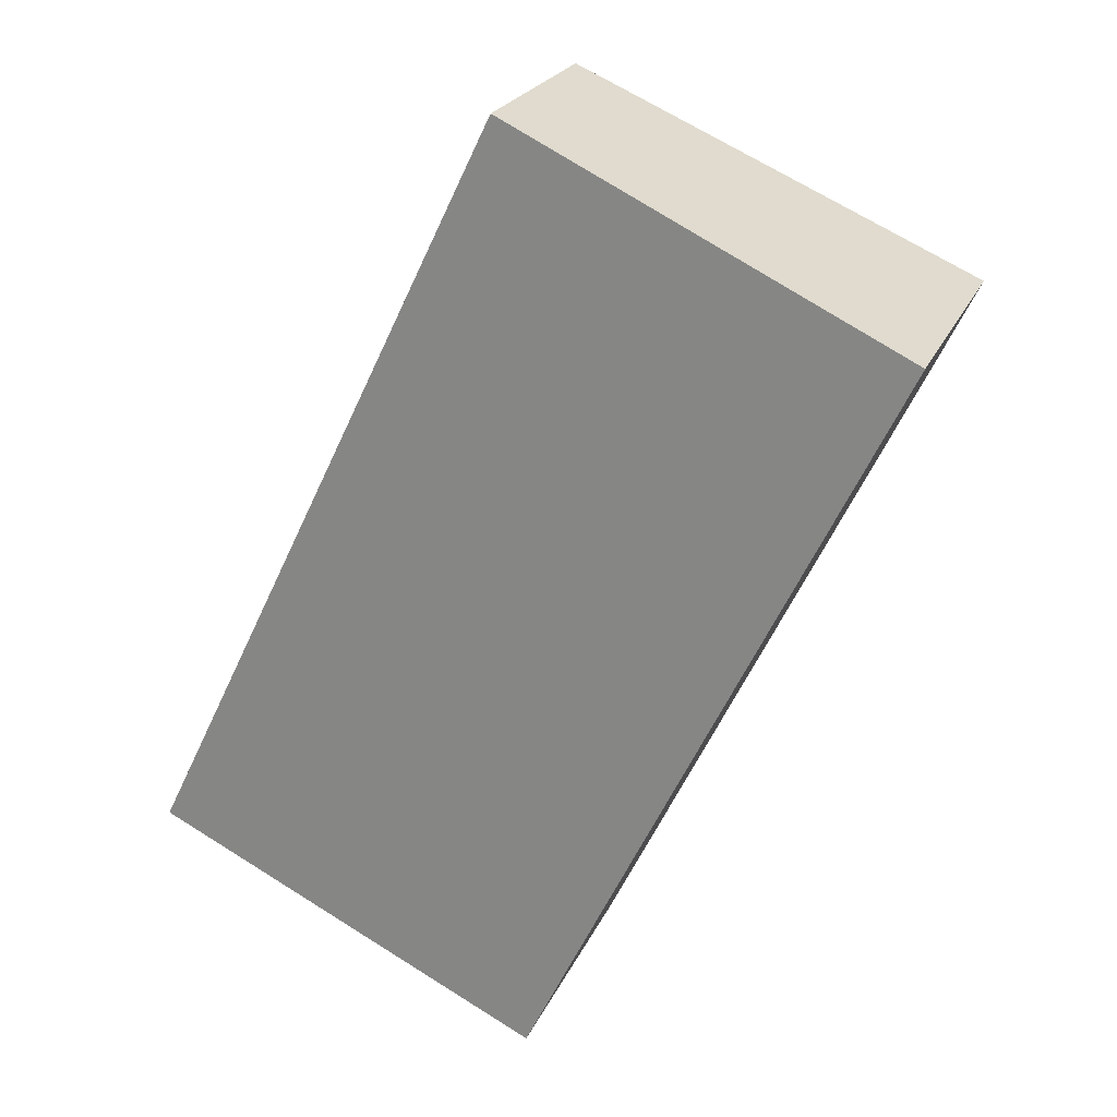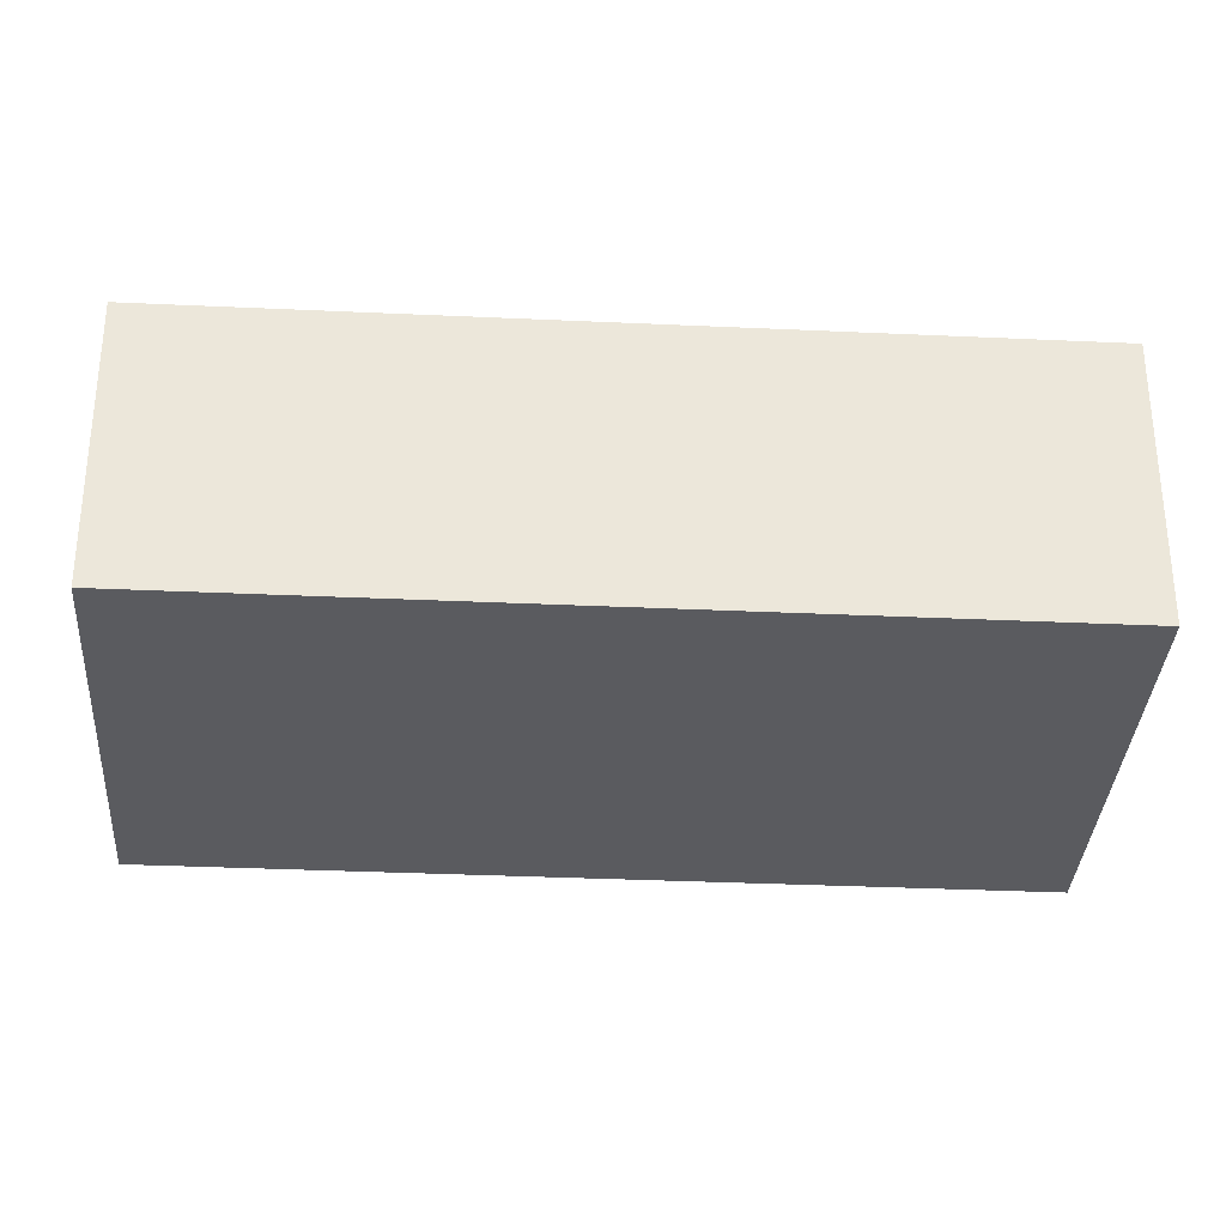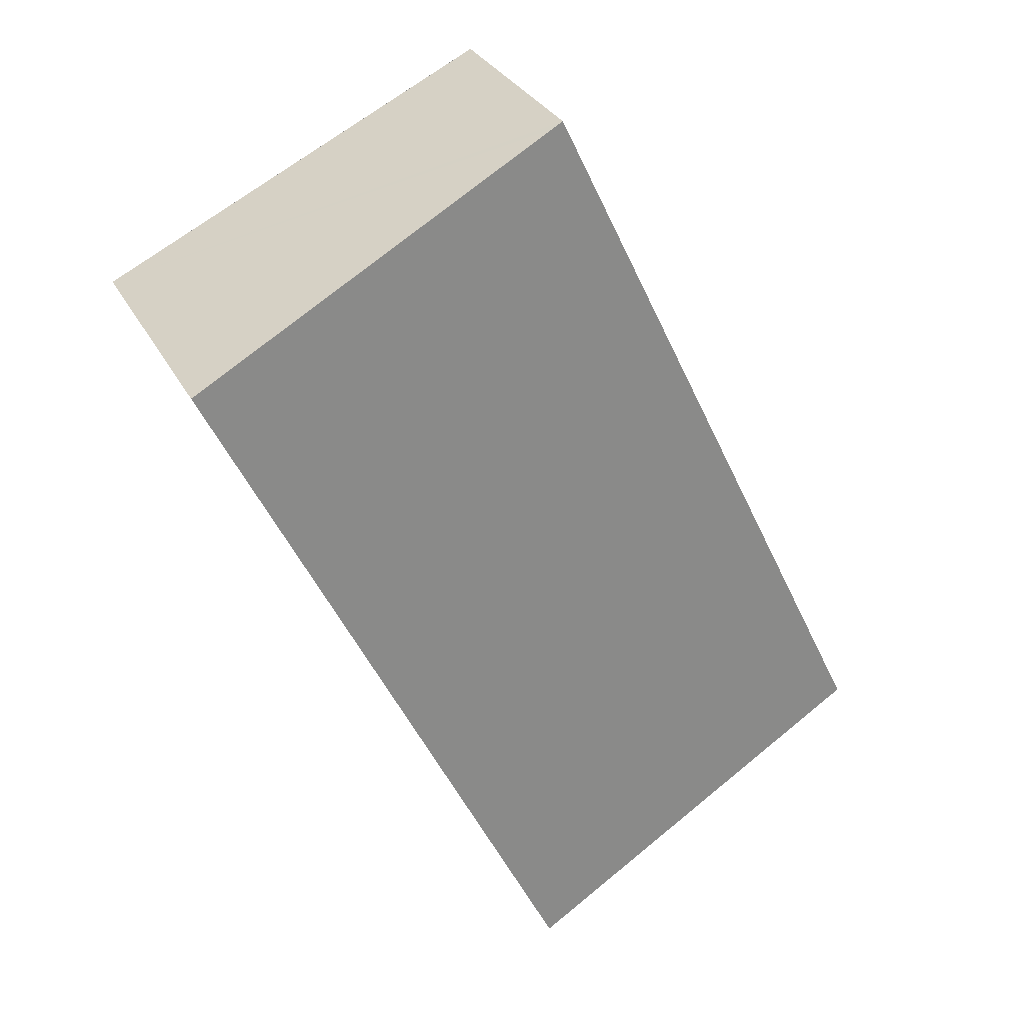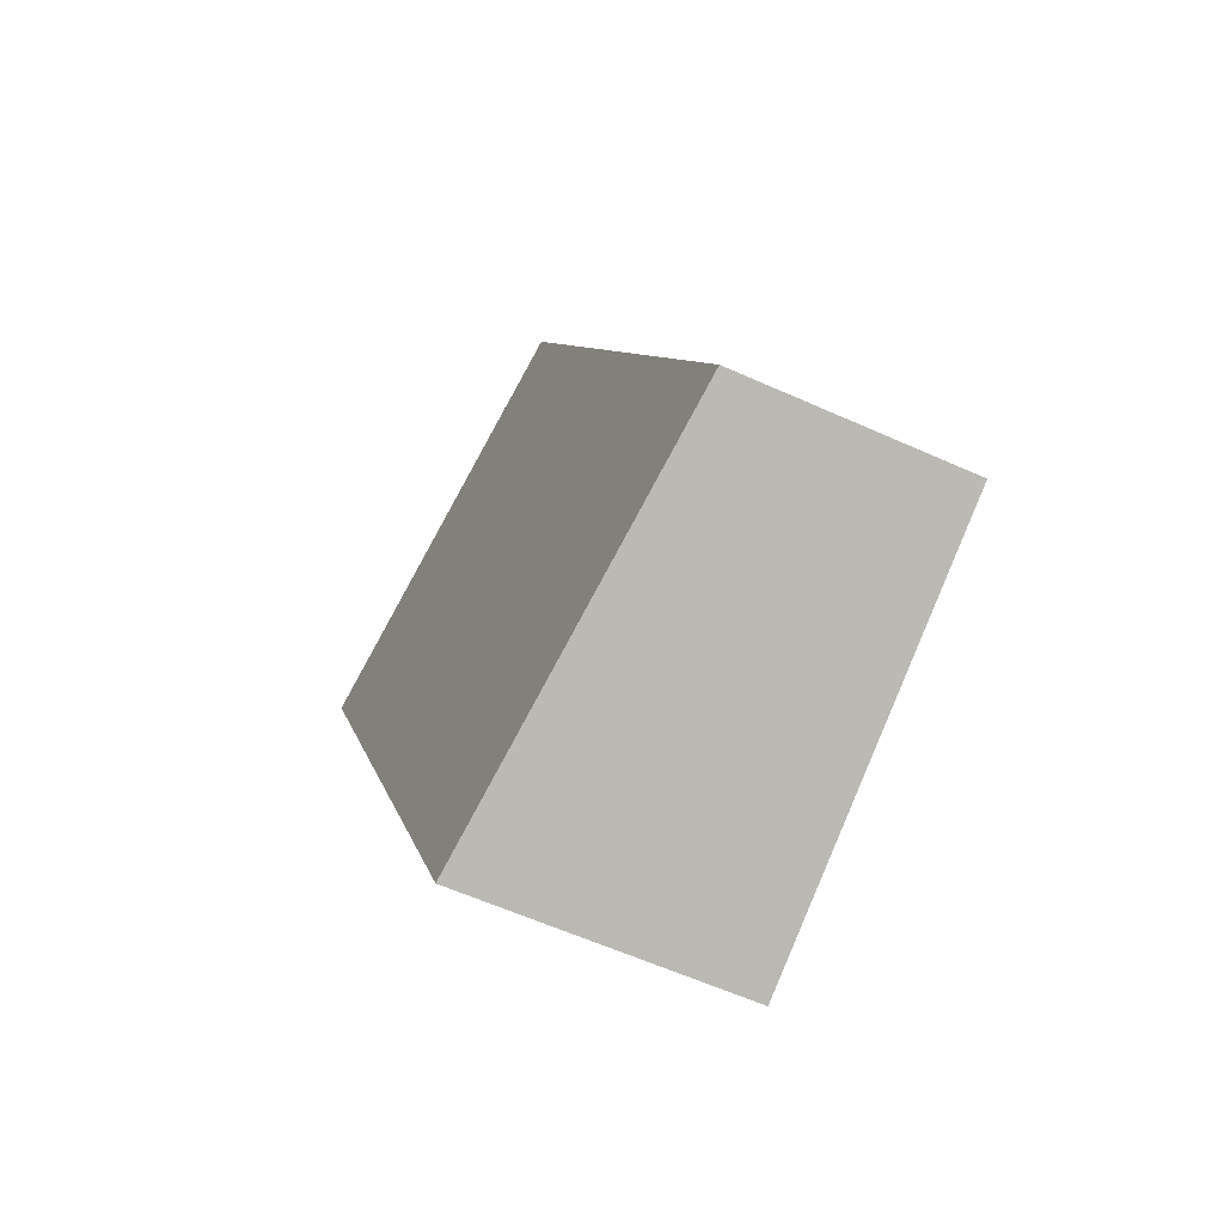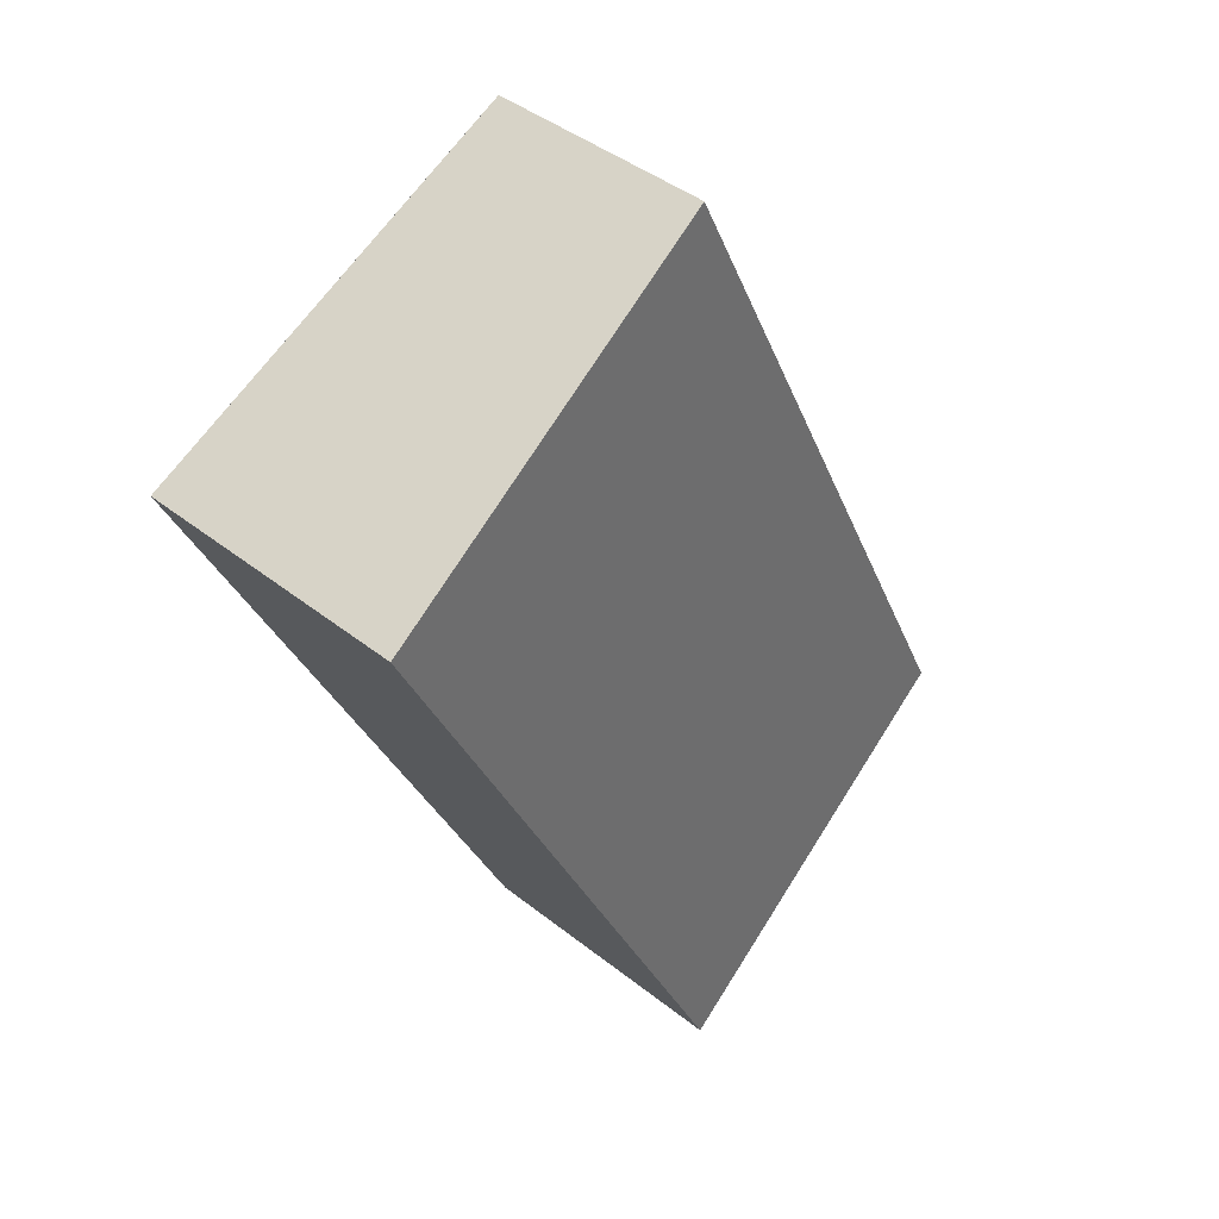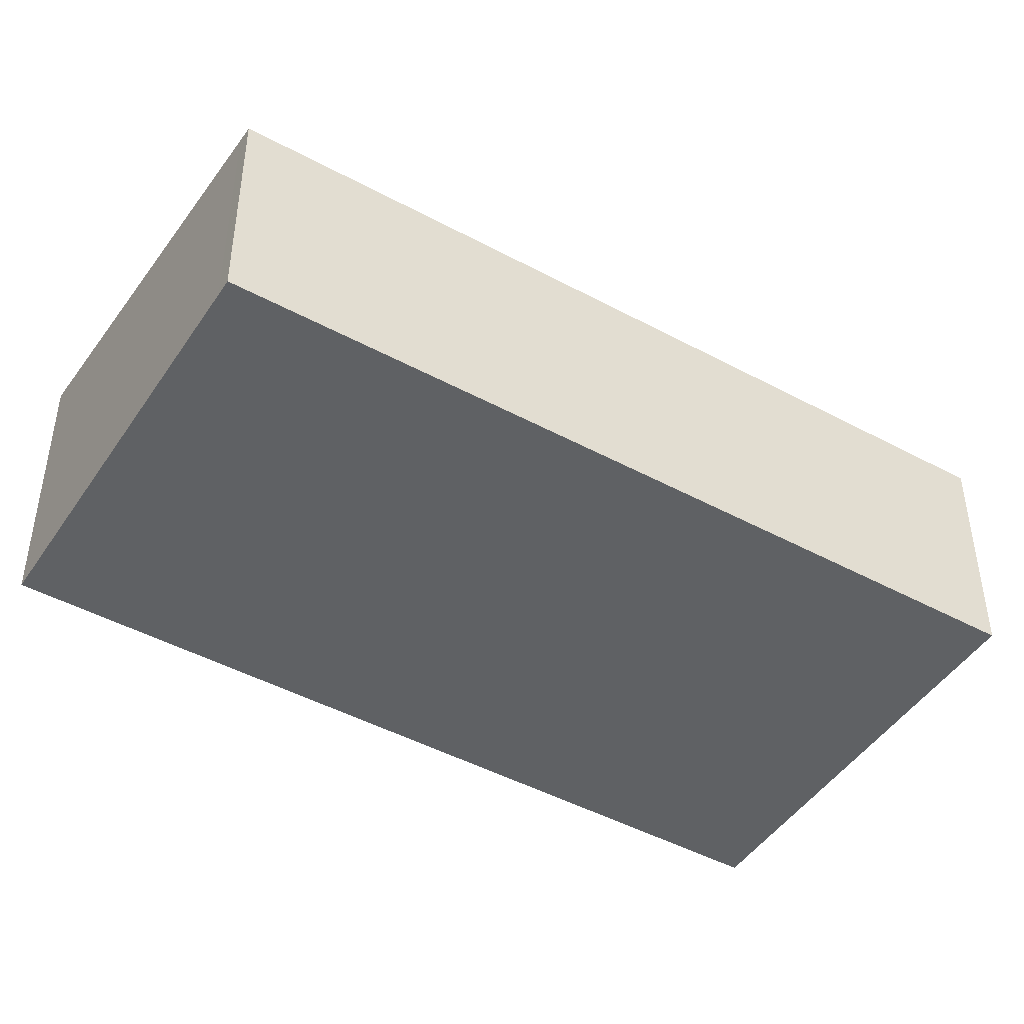
<metadata>
{"format":"obj","ext":"obj","renderer":"f3d","projection":"perspective","resolution":1024,"background":"white","views":[{"elev":23.1,"azim":19.4,"up":"+Z"},{"elev":-33.4,"azim":112.1,"up":"+Y"},{"elev":30.6,"azim":156.4,"up":"+Z"},{"elev":-59.4,"azim":-114.9,"up":"+Z"},{"elev":42.3,"azim":133.5,"up":"+Z"},{"elev":-46.1,"azim":-96.0,"up":"+Y"}]}
</metadata>
<code>
v  3.17 1.966 6.58
v  0.136 1.983 -0.065
v  0 1.966 1.204e-16
v  3.411 2.4 -1.644
v  6.581 2.4 4.936
v  3.275 1.979 6.53
v  3.411 1.007e-16 -1.644
v  0.136 3.98e-18 -0.065
v  0 0 0
v  3.17 -4.029e-16 6.58
v  6.581 -3.022e-16 4.936
v  3.275 -3.998e-16 6.53
g defaultobject
f 1 2 3
f 2 1 4
f 4 1 5
f 5 1 6
f 7 2 4
f 2 7 8
f 2 8 3
f 3 8 9
f 9 1 3
f 1 9 10
f 6 11 5
f 11 6 1
f 11 1 10
f 11 10 12
f 11 4 5
f 4 11 7
f 8 10 9
f 10 8 7
f 10 7 11
f 10 11 12

</code>
